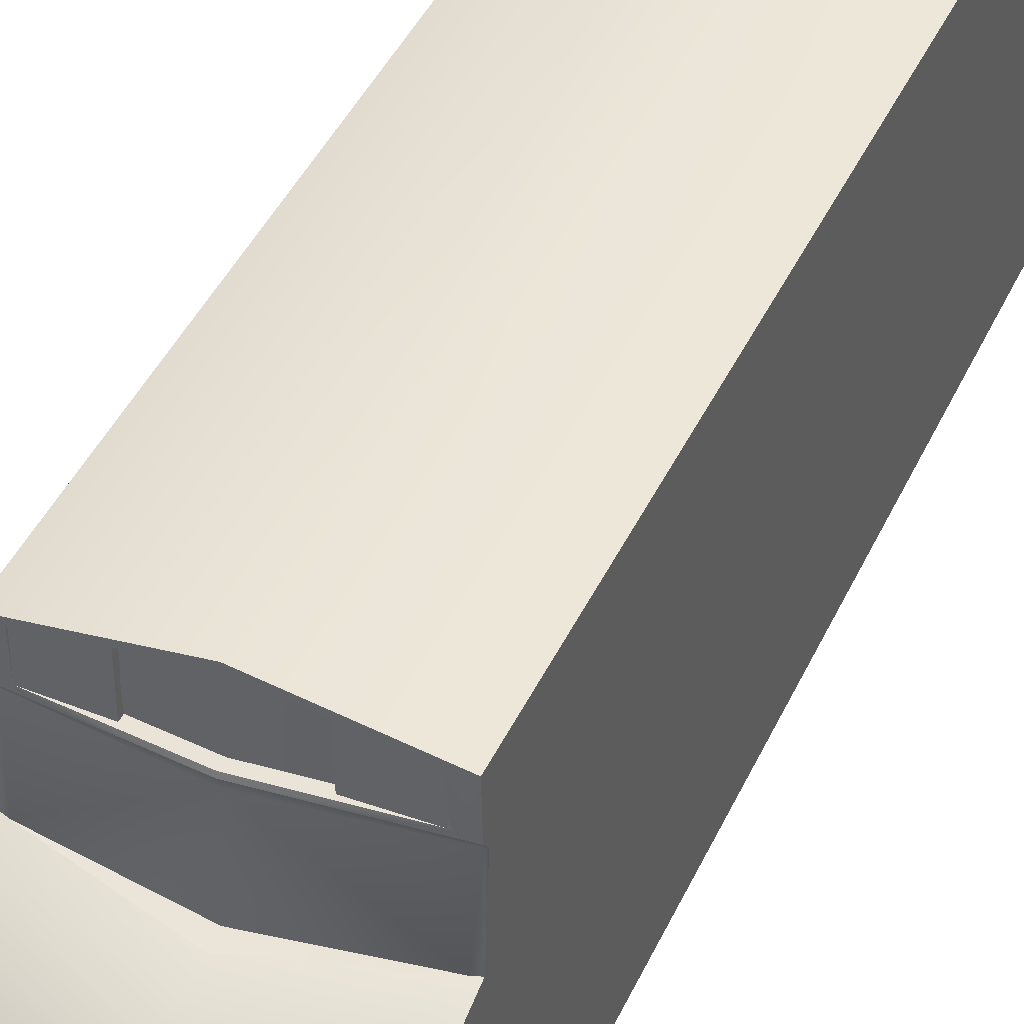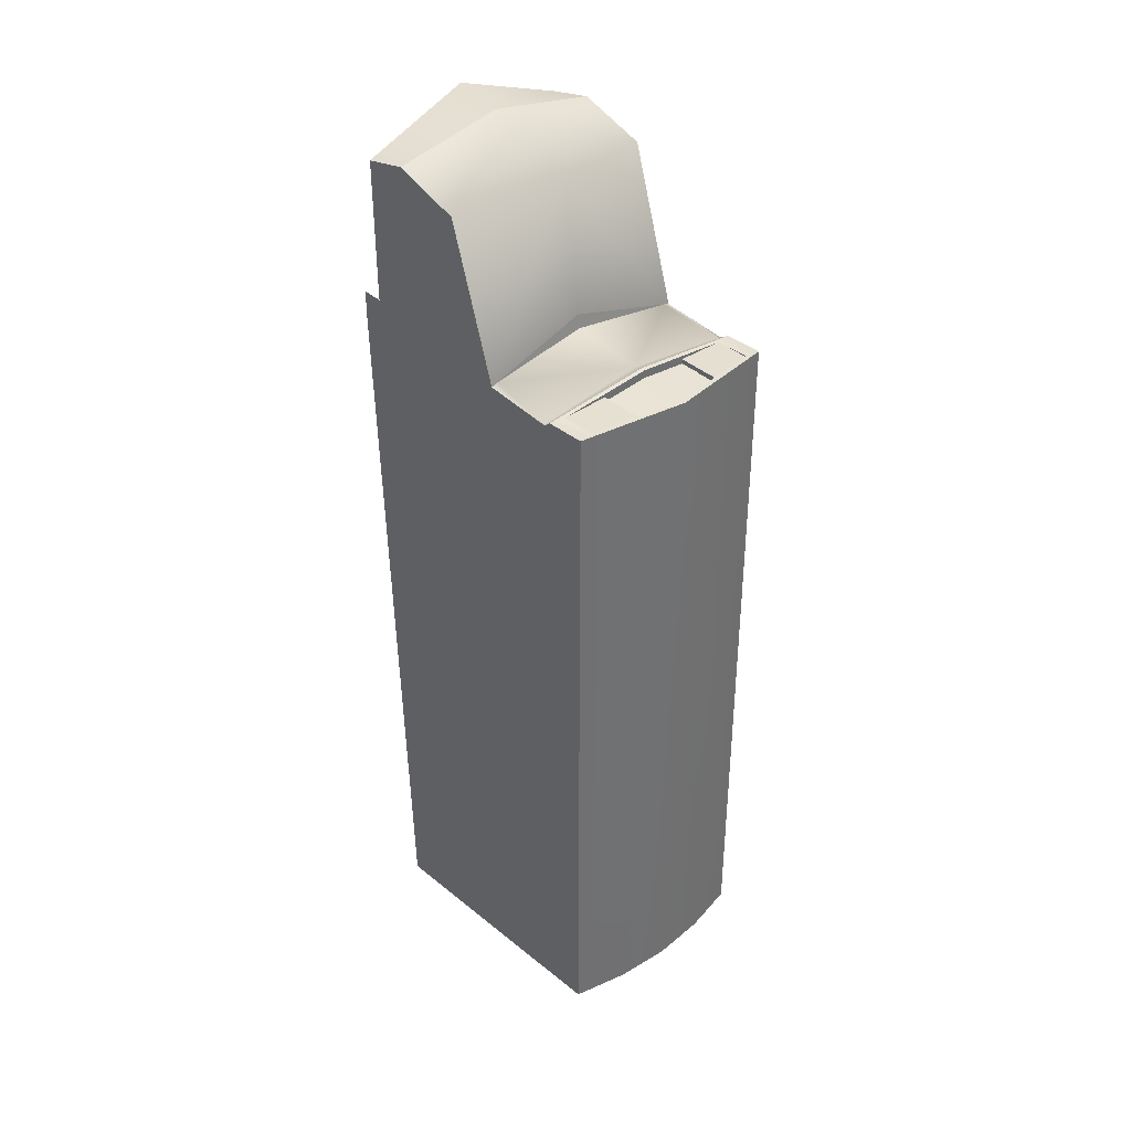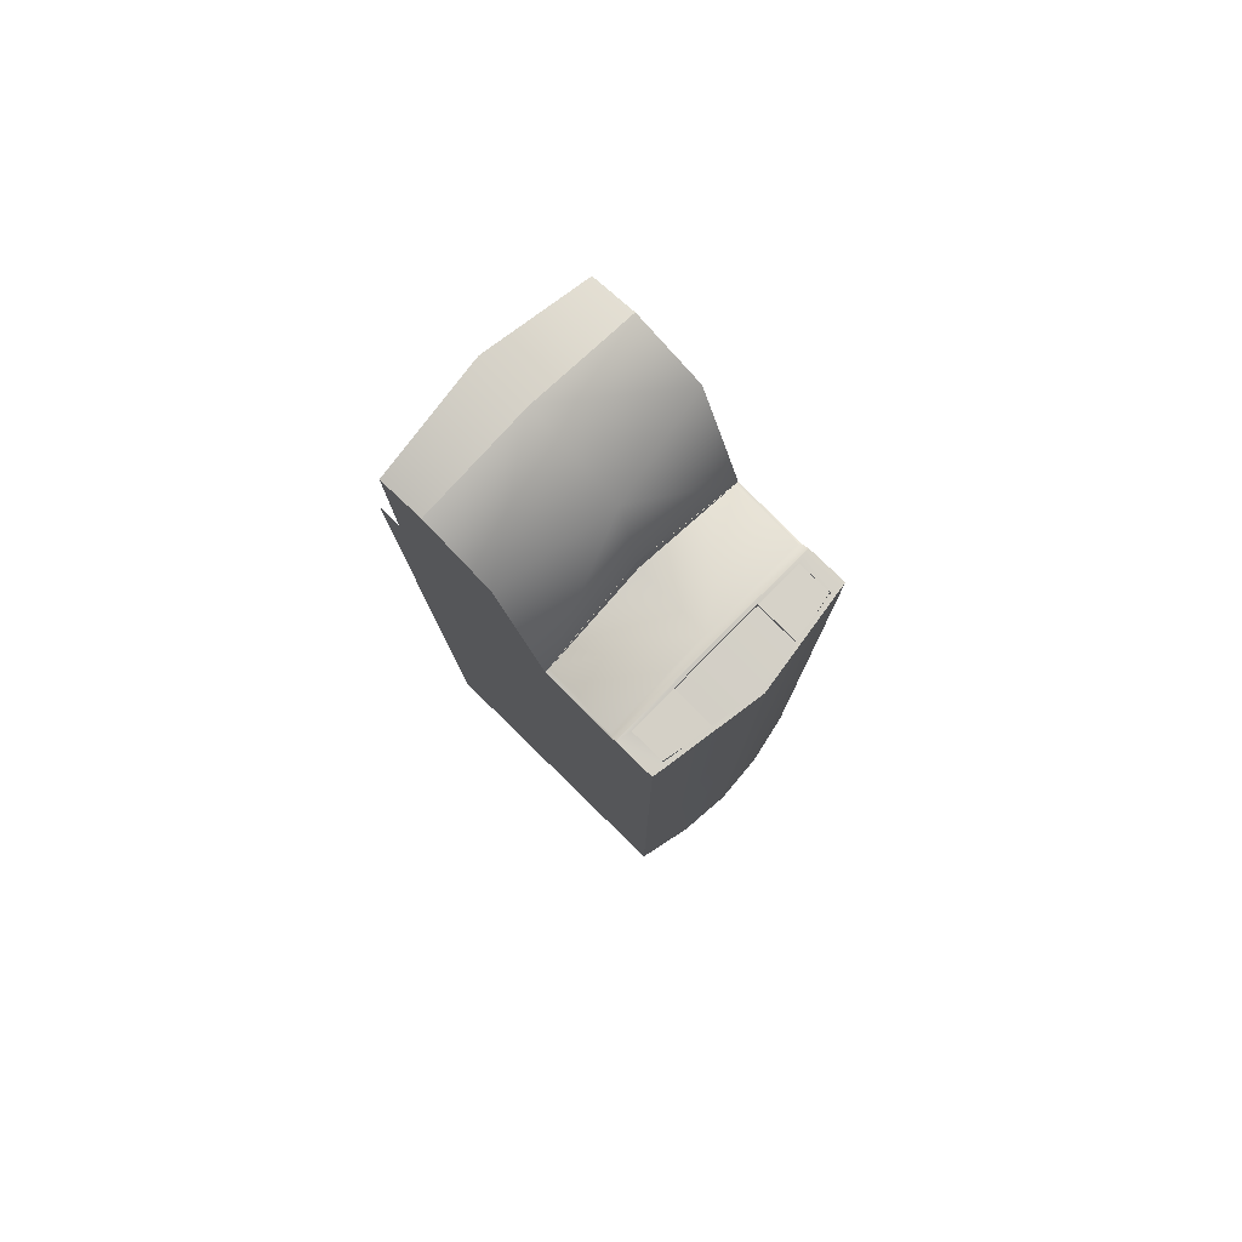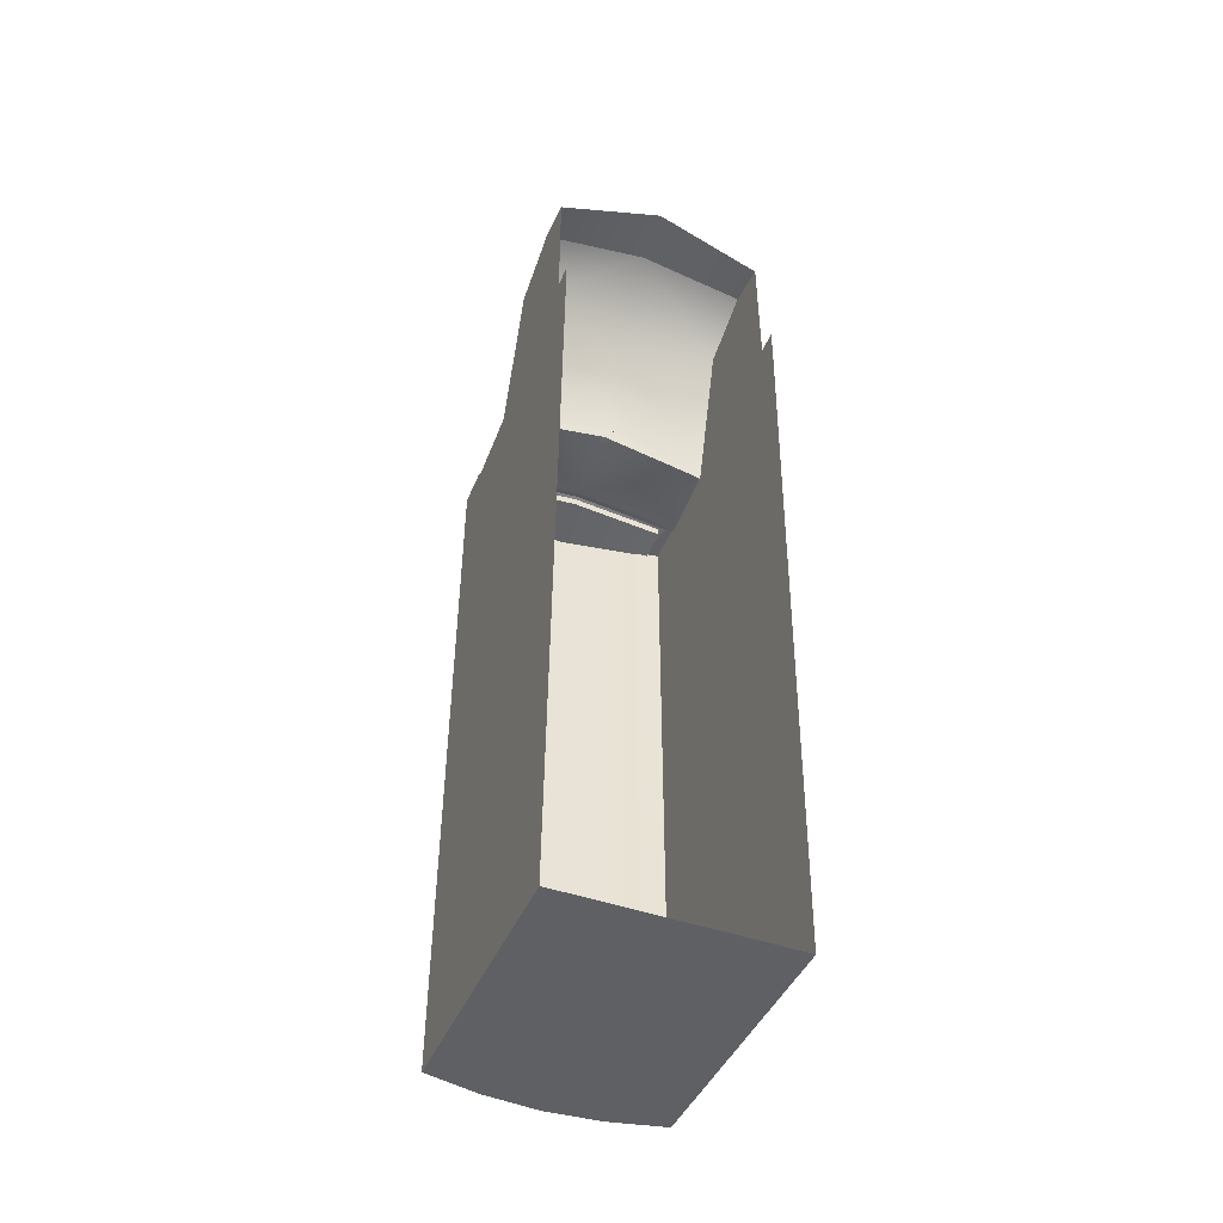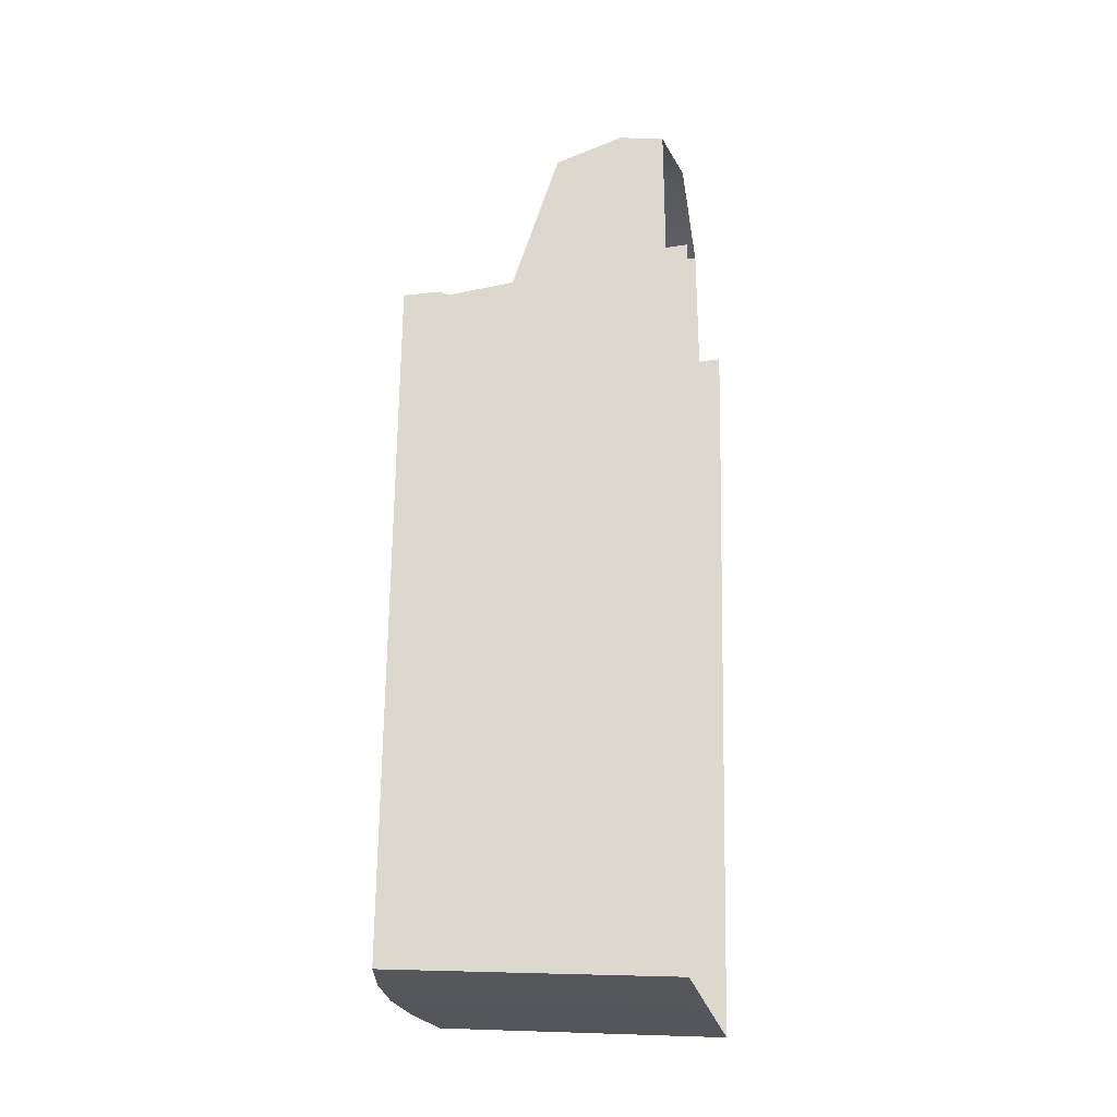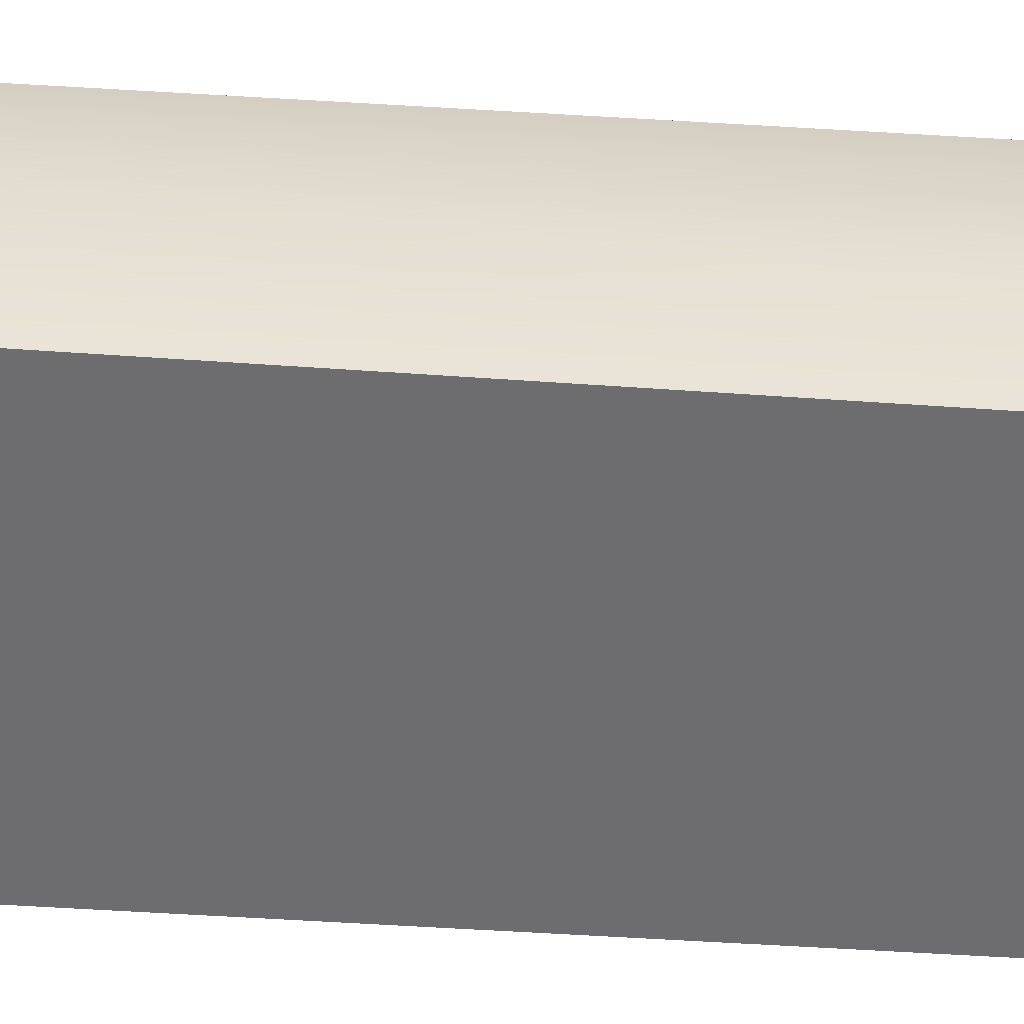
<metadata>
{"format":"obj","ext":"obj","renderer":"f3d","projection":"perspective","resolution":1024,"background":"white","views":[{"elev":43.5,"azim":24.0,"up":"+Y"},{"elev":38.0,"azim":138.4,"up":"+Z"},{"elev":78.9,"azim":134.7,"up":"+Z"},{"elev":-47.2,"azim":-21.2,"up":"+Z"},{"elev":-27.5,"azim":-77.2,"up":"+Z"},{"elev":35.0,"azim":96.6,"up":"+Y"}]}
</metadata>
<code>
o BoxTruck_Cube.007
v -1.149 3.449 3.074
v -1.149 2.701 3.127
v -1.149 0.9893 -4.698
v 1.149 3.449 3.074
v 1.149 2.701 3.127
v 1.149 0.9893 -4.698
v 0 2.433 4.798
v 1.149 3.522 3.133
v -1.149 3.522 3.133
v 1.149 0.9893 4.813
v 1.149 2.193 4.698
v -1.149 0.9893 4.813
v 1.149 0.7594 3.006
v 1.149 3.959 -4.443
v -1.149 2.193 4.698
v 1.149 3.945 3.151
v 1.129 3.426 3.07
v 1.086 2.702 3.15
v 1.149 0.9893 3.317
v 0 4.117 3.151
v 0 3.522 3.244
v 1.149 1.463 4.921
v 0 3.426 3.208
v 0 2.651 3.285
v 1.149 0.7594 3.317
v -1.149 0.7594 3.006
v 1.149 3.947 2.02
v 1.149 0.8665 3.006
v 1.149 3.449 3.006
v 0 0.9893 -4.698
v 0 2.628 3.428
v 0 4.132 -4.443
v 0 1.463 5.138
v -1.149 3.959 -4.443
v -1.149 3.945 3.151
v -1.129 3.426 3.07
v 0.5747 4.085 -4.443
v 0 3.559 3.235
v 0.9974 3.923 3.155
v 0 4.073 3.155
v 0 3.557 3.148
v 0.9974 3.557 3.052
v 0.9974 3.923 3.068
v 0 4.073 3.068
v 0.4992 4.013 3.1
v 0.4992 4.013 3.152
v 0.9974 3.557 3.139
v 0.9974 3.91 3.052
v 0.4992 3.557 3.152
v 0.4992 3.557 3.1
v 0.9974 3.91 3.139
v 0 0.9402 5.228
v -1.086 2.702 3.15
v -0.9974 3.923 3.155
v -1.149 0.9893 3.317
v -0.9974 3.91 3.139
v -1.149 1.463 4.921
v -0.4992 3.557 3.1
v -1.149 0.7594 3.317
v -1.149 3.947 2.02
v -1.149 0.8665 3.006
v -0.4992 3.557 3.152
v -1.149 3.449 3.006
v -0.9974 3.91 3.052
v -0.9974 3.557 3.139
v -0.4992 4.013 3.152
v -0.4992 4.013 3.1
v -0.9974 3.923 3.068
v -0.9974 3.557 3.052
v -0.5747 4.085 -4.443
f 66 67 64 56
f 61 26 59 55
f 65 56 64 69
f 27 6 14
f 5 18 31
f 7 11 5 31
f 27 13 6
f 31 18 24
f 62 65 69 58
f 65 69 68 54
f 30 37 14 6
f 8 4 16
f 1 63 61 2
f 2 31 53
f 61 55 2
f 17 18 5 4
f 8 17 4
f 57 55 12
f 8 21 23 17
f 30 3 34 70
f 19 5 11
f 33 22 11
f 28 5 19
f 62 66 56 65
f 28 19 25 13
f 4 29 27 16
f 4 5 28 29
f 27 29 28 13
f 14 37 20 16 27
f 21 38 65 9
f 36 1 2 53
f 30 32 37
f 34 60 35 20 70
f 37 32 20
f 9 35 1
f 7 31 2 15
f 16 20 40 39
f 58 67 66 62
f 30 70 32
f 38 47 42 41
f 39 40 44 43
f 60 26 61 63
f 8 16 39 47
f 21 8 47 38
f 41 42 43 44
f 9 36 23 21
f 47 39 43 42
f 33 15 57
f 49 50 42 47
f 50 49 46 45
f 70 20 32
f 46 51 48 45
f 9 1 36
f 49 47 51 46
f 9 65 54 35
f 47 42 48 51
f 31 24 53
f 33 52 10 22
f 60 34 3
f 7 33 11
f 11 22 19
f 22 10 19
f 18 17 23 24
f 7 15 33
f 15 55 57
f 33 57 12 52
f 54 68 44 40
f 41 44 68 69
f 53 24 23 36
f 38 41 69 65
f 60 3 26
f 1 35 60 63
f 35 54 40 20
f 55 15 2

</code>
